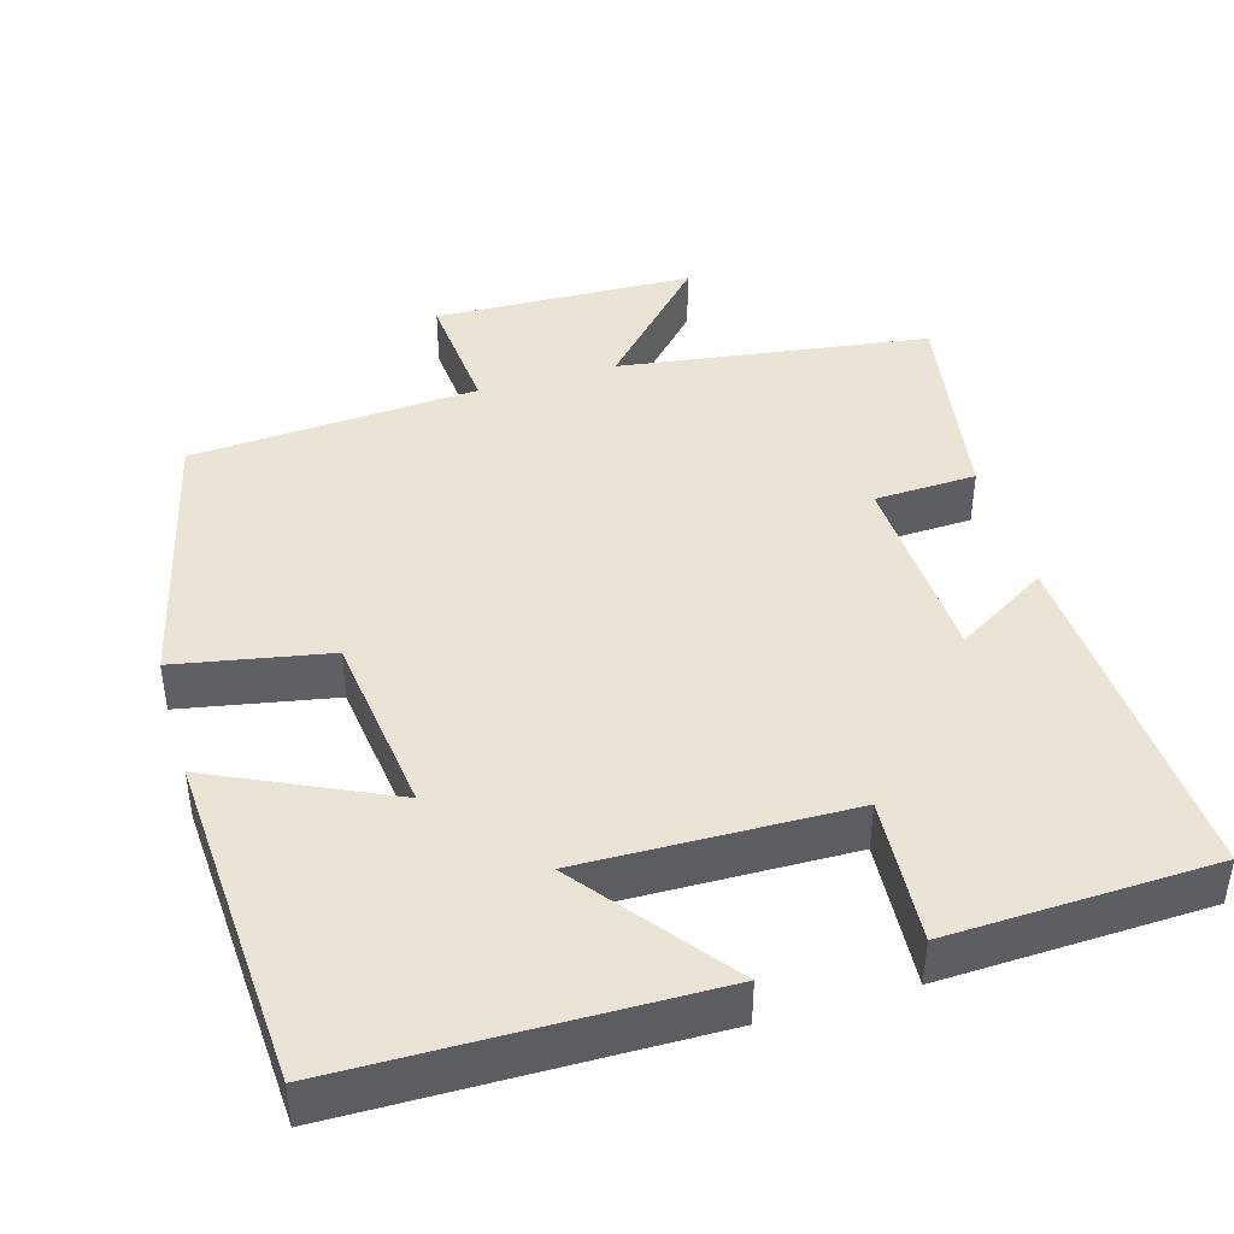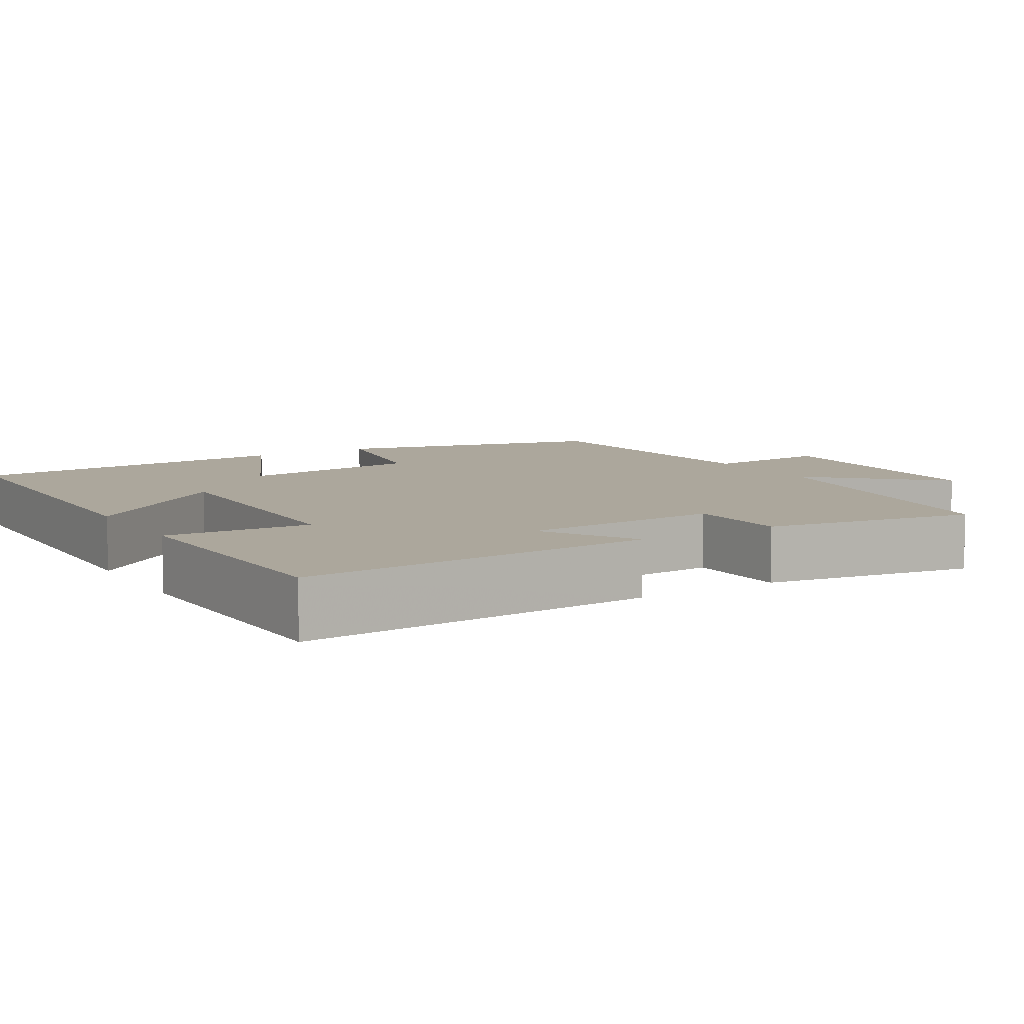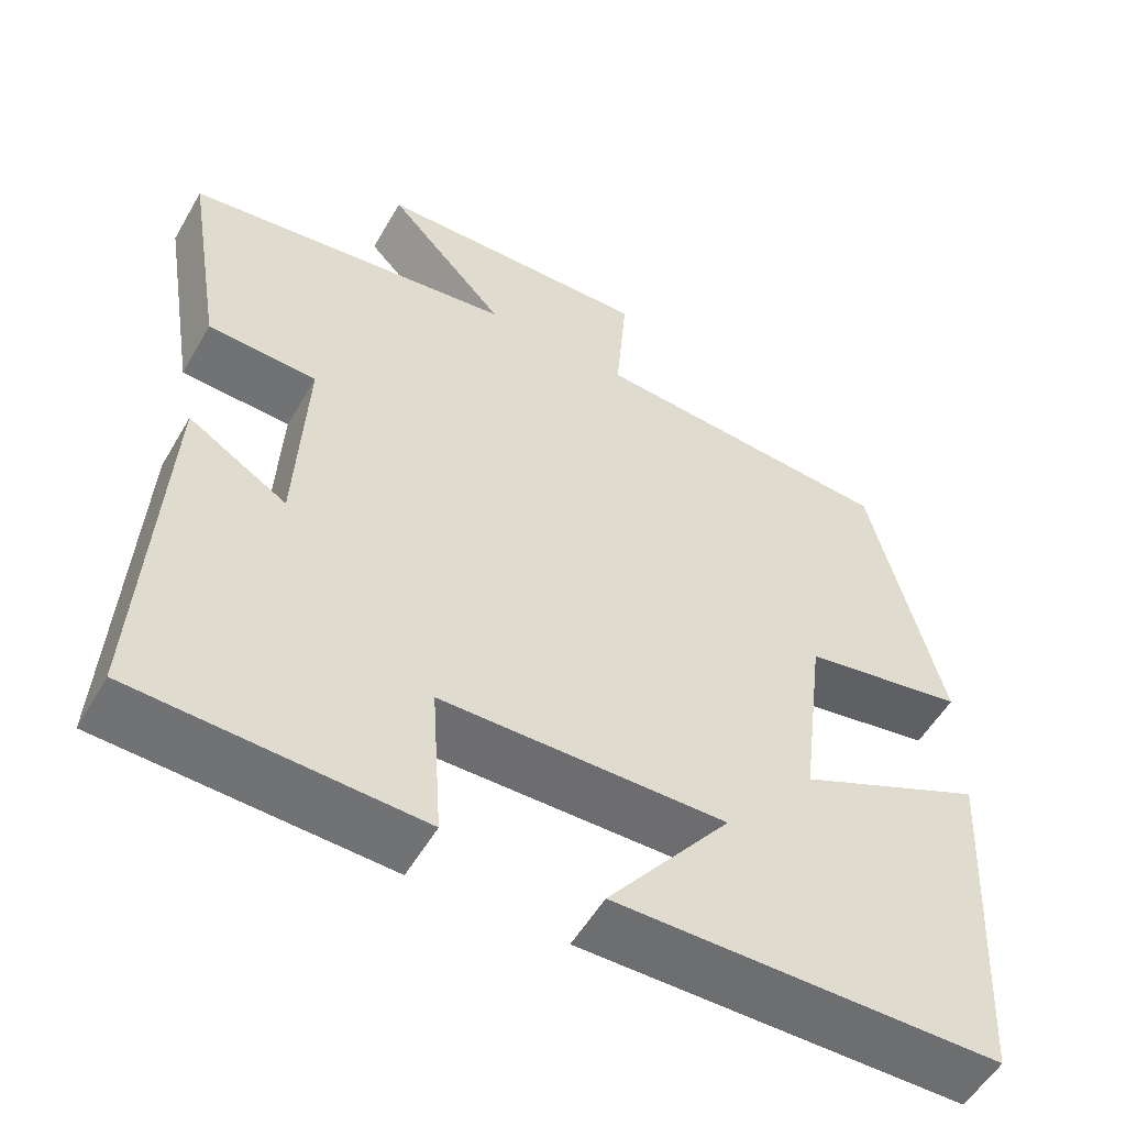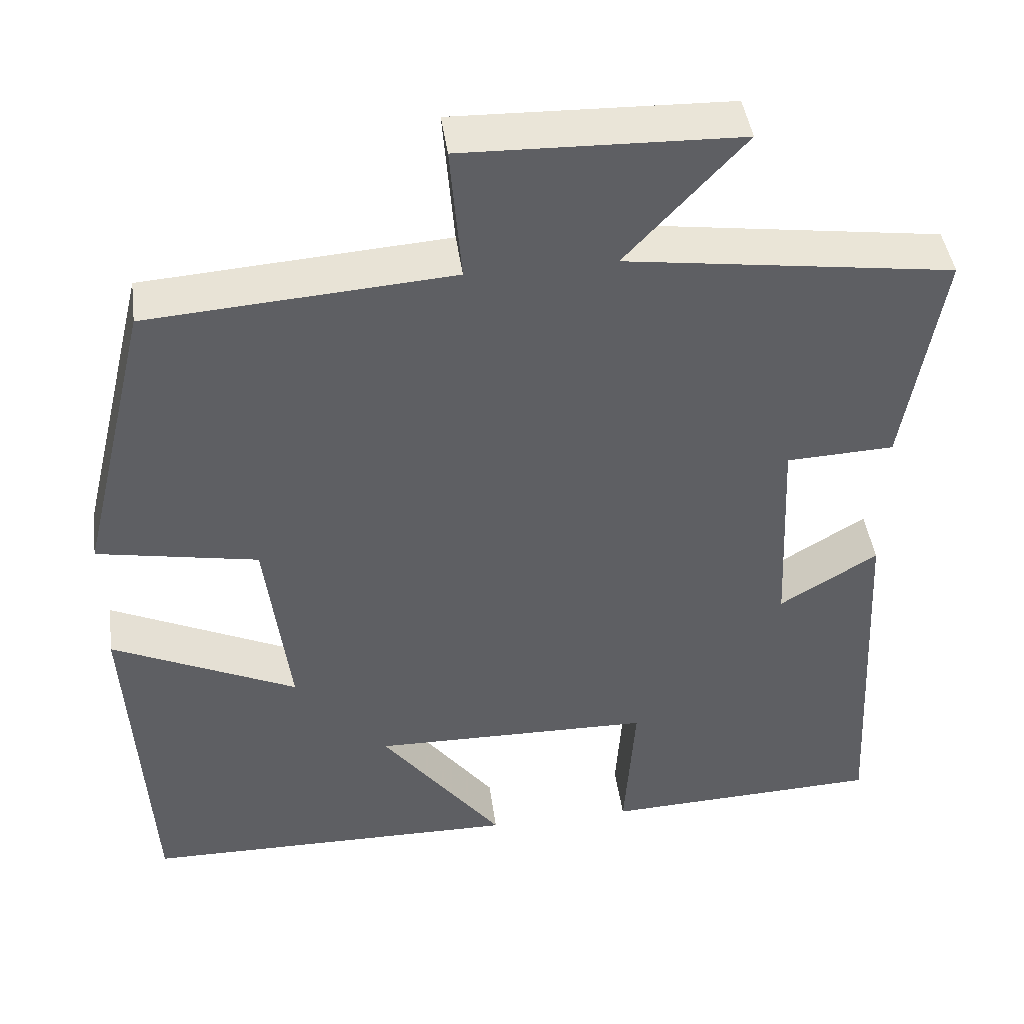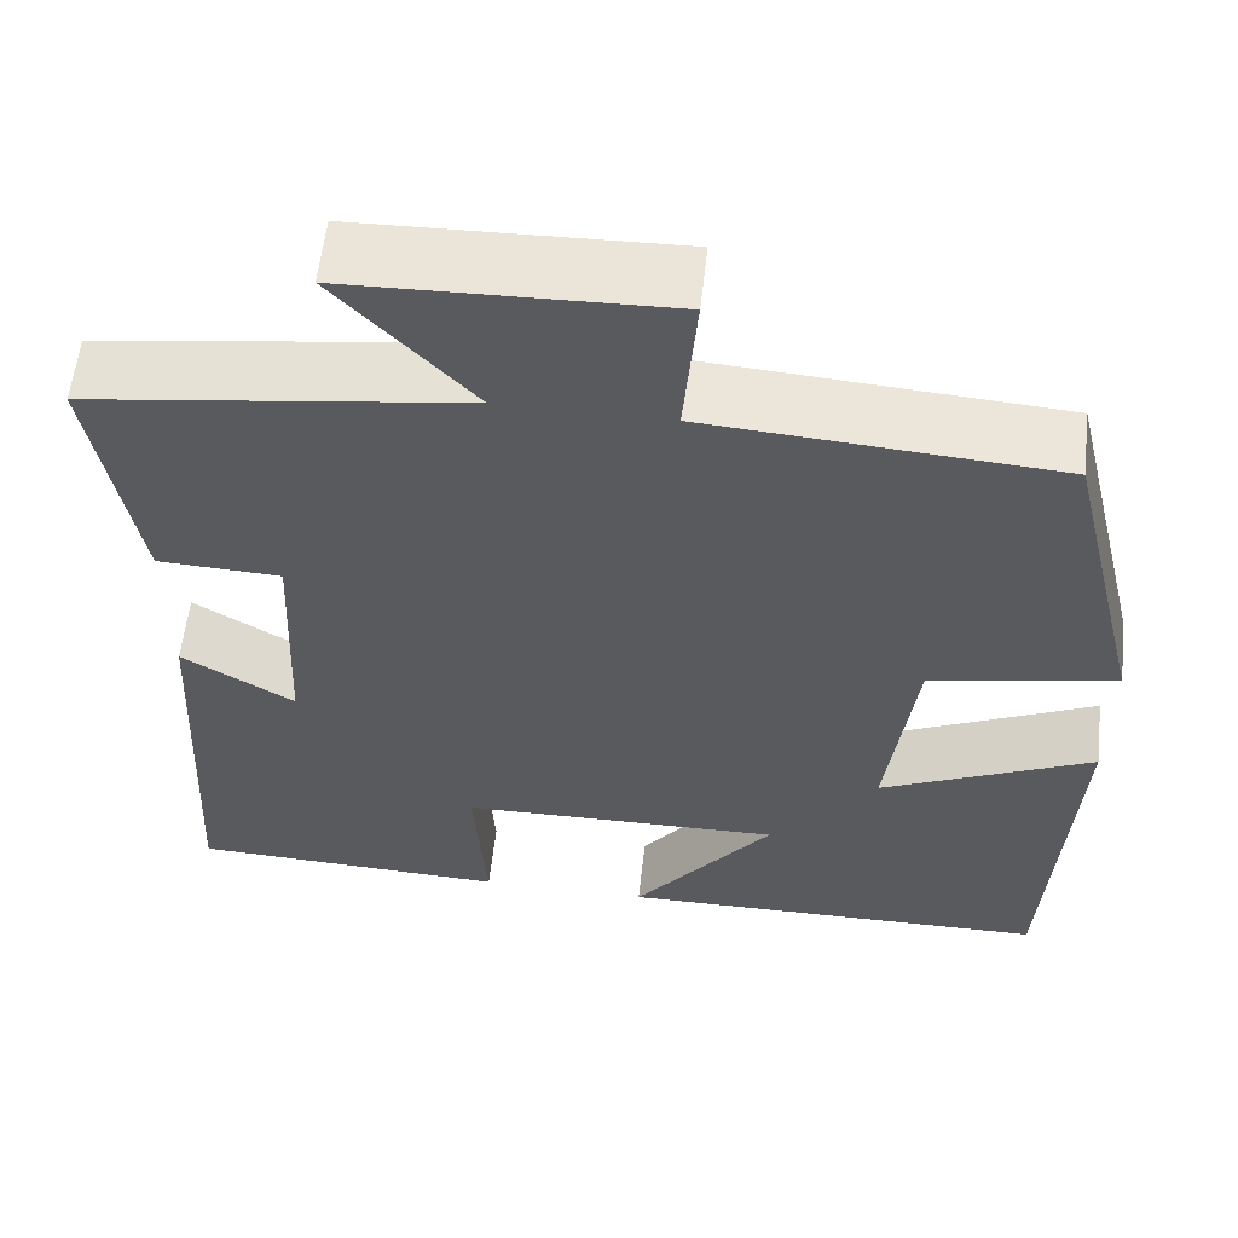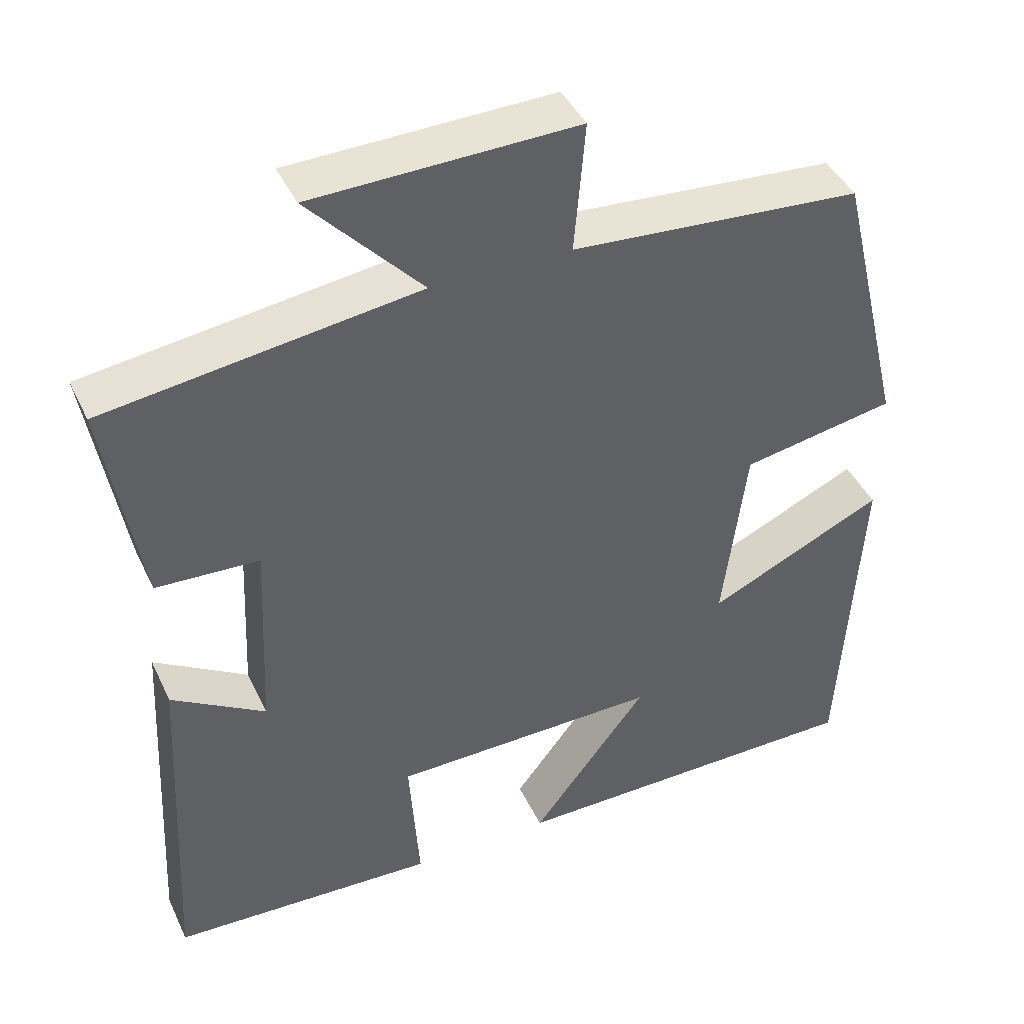
<metadata>
{"format":"obj","ext":"obj","renderer":"f3d","projection":"perspective","resolution":1024,"background":"white","views":[{"elev":42.7,"azim":163.8,"up":"+Y"},{"elev":8.3,"azim":-121.2,"up":"+Y"},{"elev":-54.5,"azim":-29.7,"up":"+Z"},{"elev":43.9,"azim":172.2,"up":"+Z"},{"elev":58.4,"azim":6.4,"up":"+Z"},{"elev":42.5,"azim":-23.8,"up":"+Z"}]}
</metadata>
<code>
v -0.546 0.07 0.444
v -0.142 0.07 0.5
v -0.288 0.07 0.658
v 0.052 0.07 0.668
v 0.038 0.07 0.5
v 0.413 0.07 0.473
v 0.5 0.07 0.114
v 0.301 0.07 0.077
v 0.271 0.07 -0.165
v 0.5 0.07 -0.058
v 0.475 0.07 -0.495
v 0.005 0.07 -0.5
v 0.156 0.07 -0.303
v -0.192 0.07 -0.309
v -0.179 0.07 -0.5
v -0.524 0.07 -0.486
v -0.5 0.07 -0.024
v -0.379 0.07 -0.098
v -0.367 0.07 0.162
v -0.5 0.07 0.168
v -0.546 0 0.444
v -0.142 0 0.5
v -0.288 0 0.658
v 0.052 0 0.668
v 0.038 0 0.5
v 0.413 0 0.473
v 0.5 0 0.114
v 0.301 0 0.077
v 0.271 0 -0.165
v 0.5 0 -0.058
v 0.475 0 -0.495
v 0.005 0 -0.5
v 0.156 0 -0.303
v -0.192 0 -0.309
v -0.179 0 -0.5
v -0.524 0 -0.486
v -0.5 0 -0.024
v -0.379 0 -0.098
v -0.367 0 0.162
v -0.5 0 0.168
f 19 20 1 2
f 18 19 2
f 16 17 18
f 15 16 18
f 14 15 18
f 13 14 18 2
f 11 12 13
f 10 11 13
f 9 10 13
f 8 9 13 2
f 7 8 2
f 6 7 2
f 5 6 2
f 2 3 4 5
f 22 21 40 39
f 22 39 38
f 38 37 36
f 38 36 35
f 38 35 34
f 22 38 34 33
f 33 32 31
f 33 31 30
f 33 30 29
f 22 33 29 28
f 22 28 27
f 22 27 26
f 22 26 25
f 25 24 23 22
f 1 21 22 2
f 2 22 23 3
f 3 23 24 4
f 4 24 25 5
f 5 25 26 6
f 6 26 27 7
f 7 27 28 8
f 8 28 29 9
f 9 29 30 10
f 10 30 31 11
f 11 31 32 12
f 12 32 33 13
f 13 33 34 14
f 14 34 35 15
f 15 35 36 16
f 16 36 37 17
f 17 37 38 18
f 18 38 39 19
f 19 39 40 20
f 20 40 21 1

</code>
